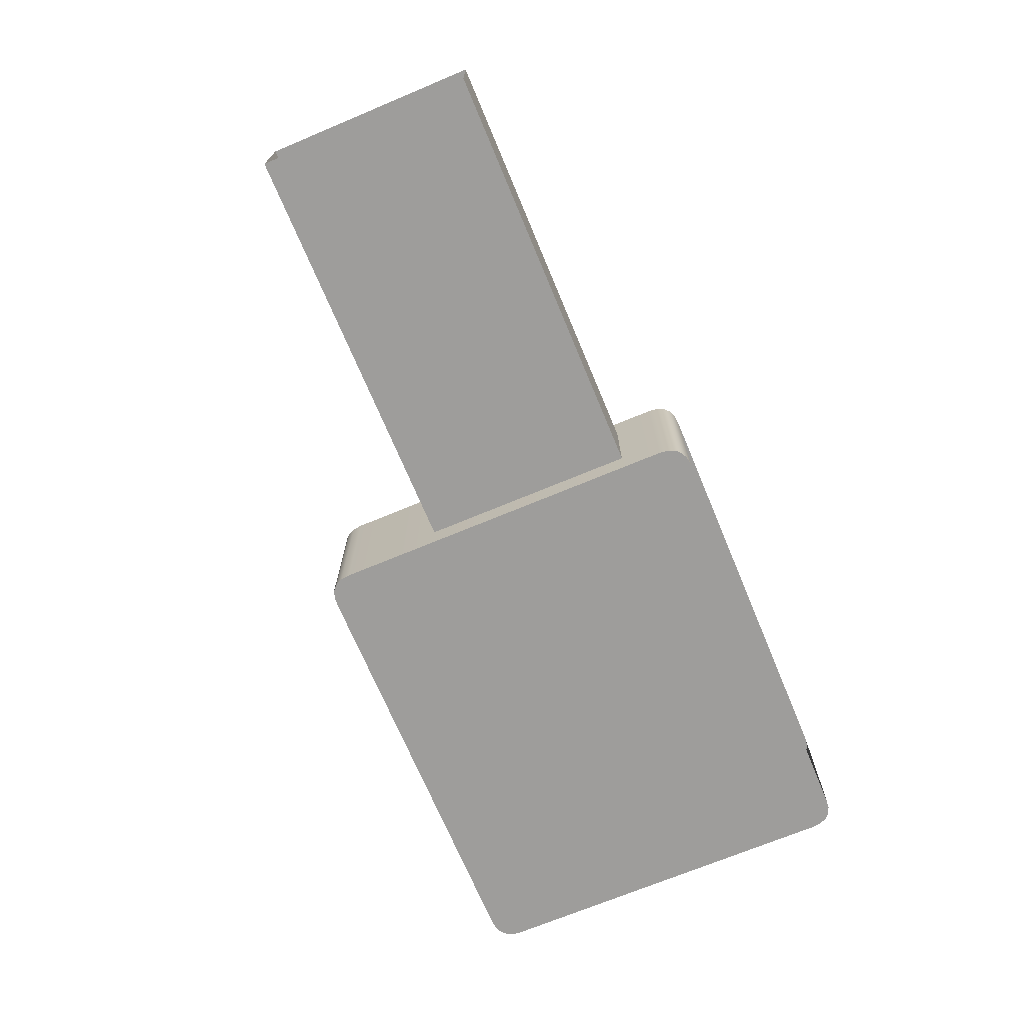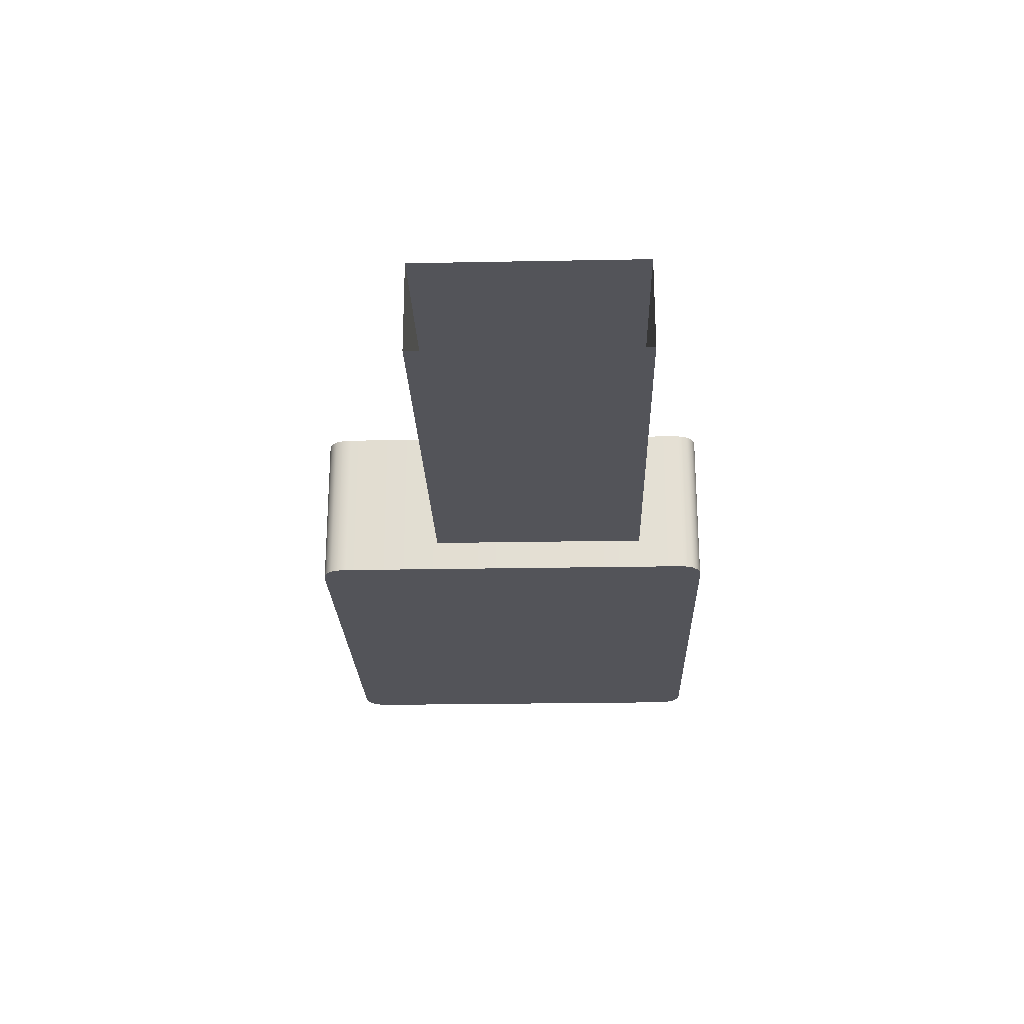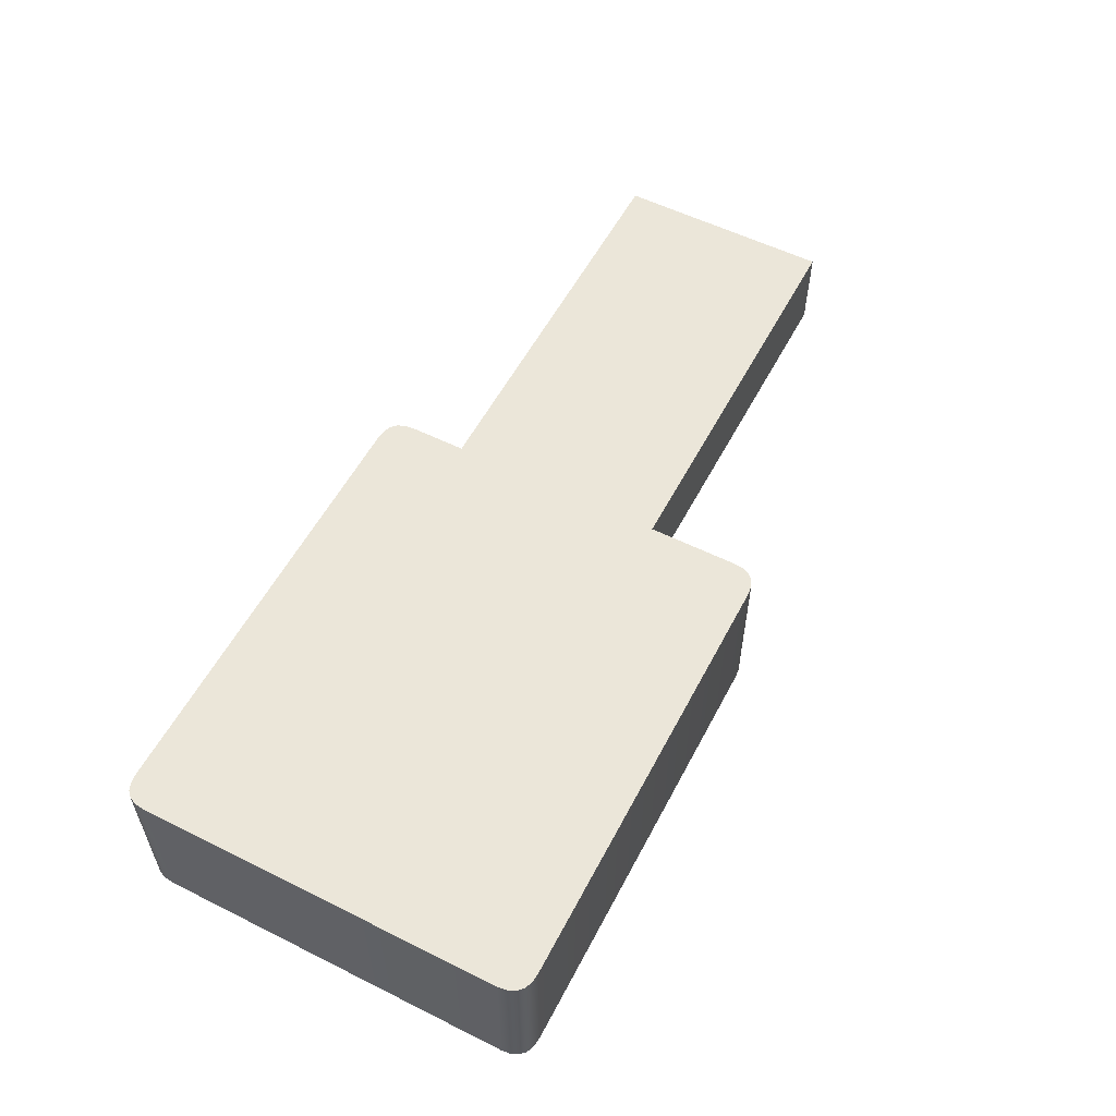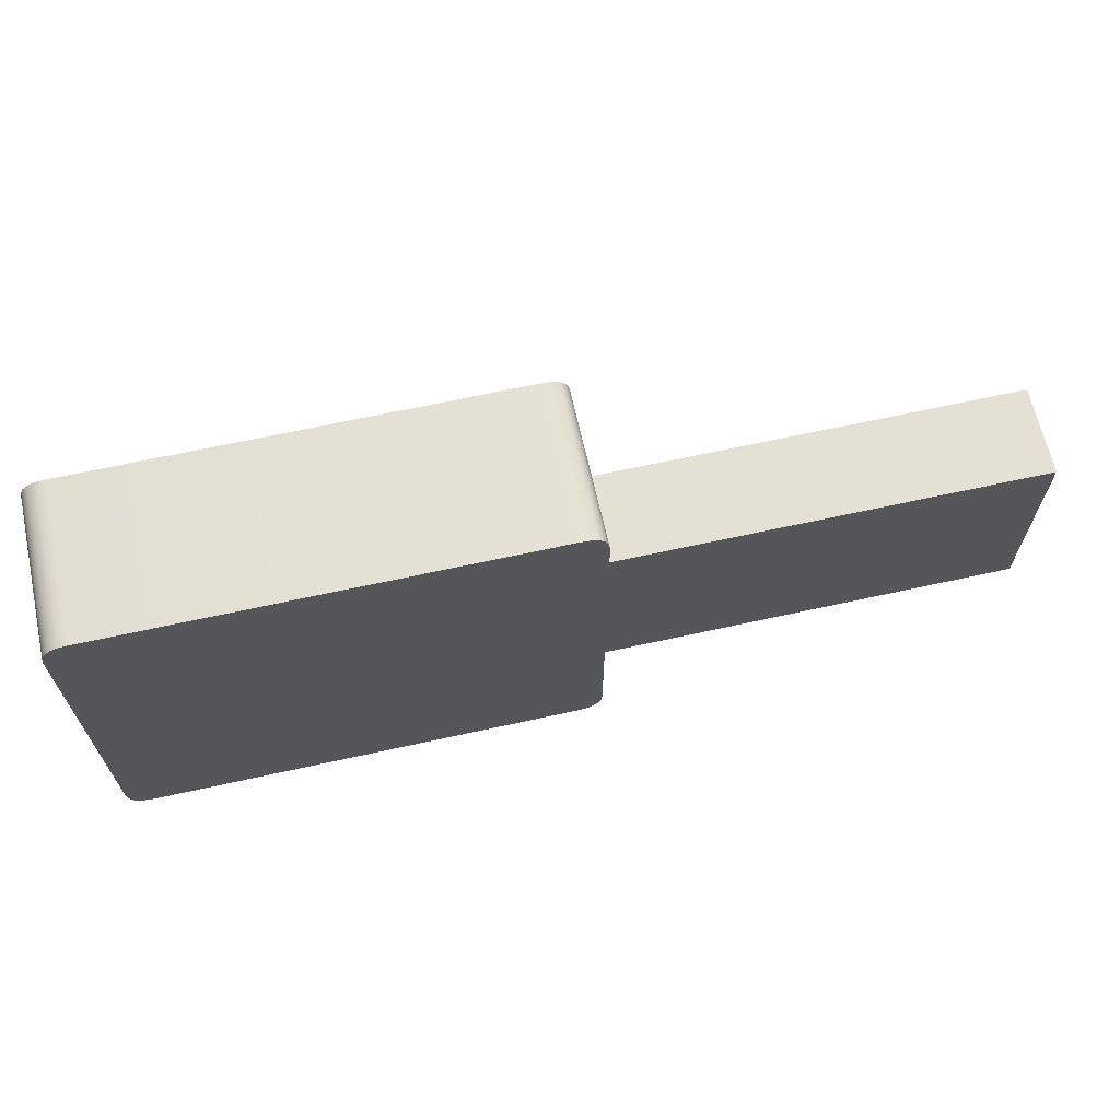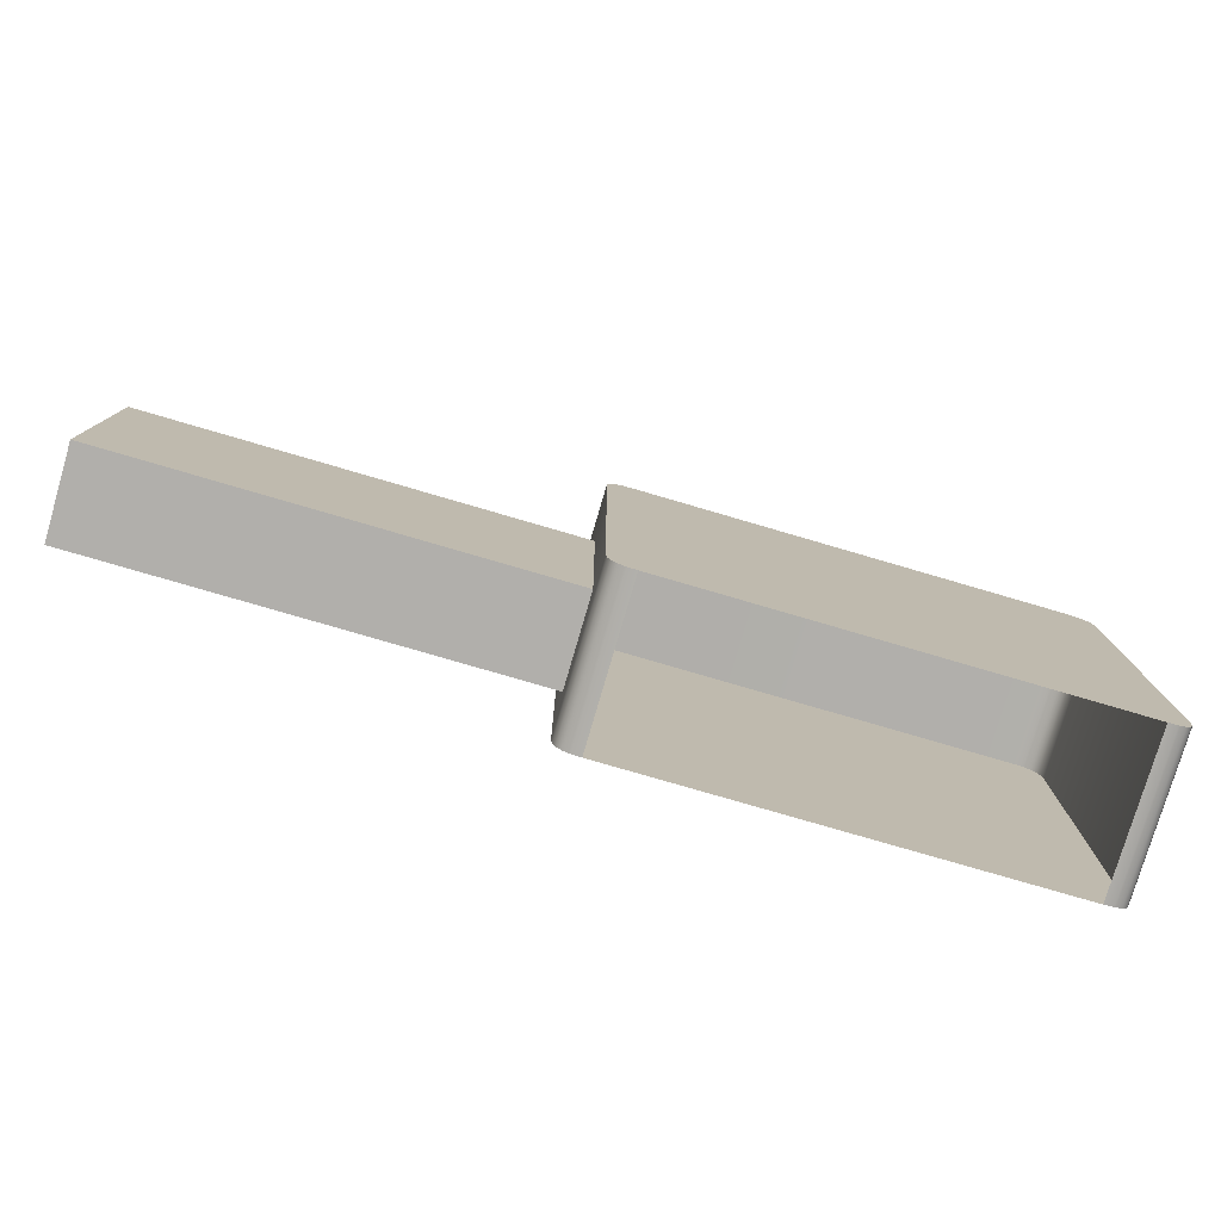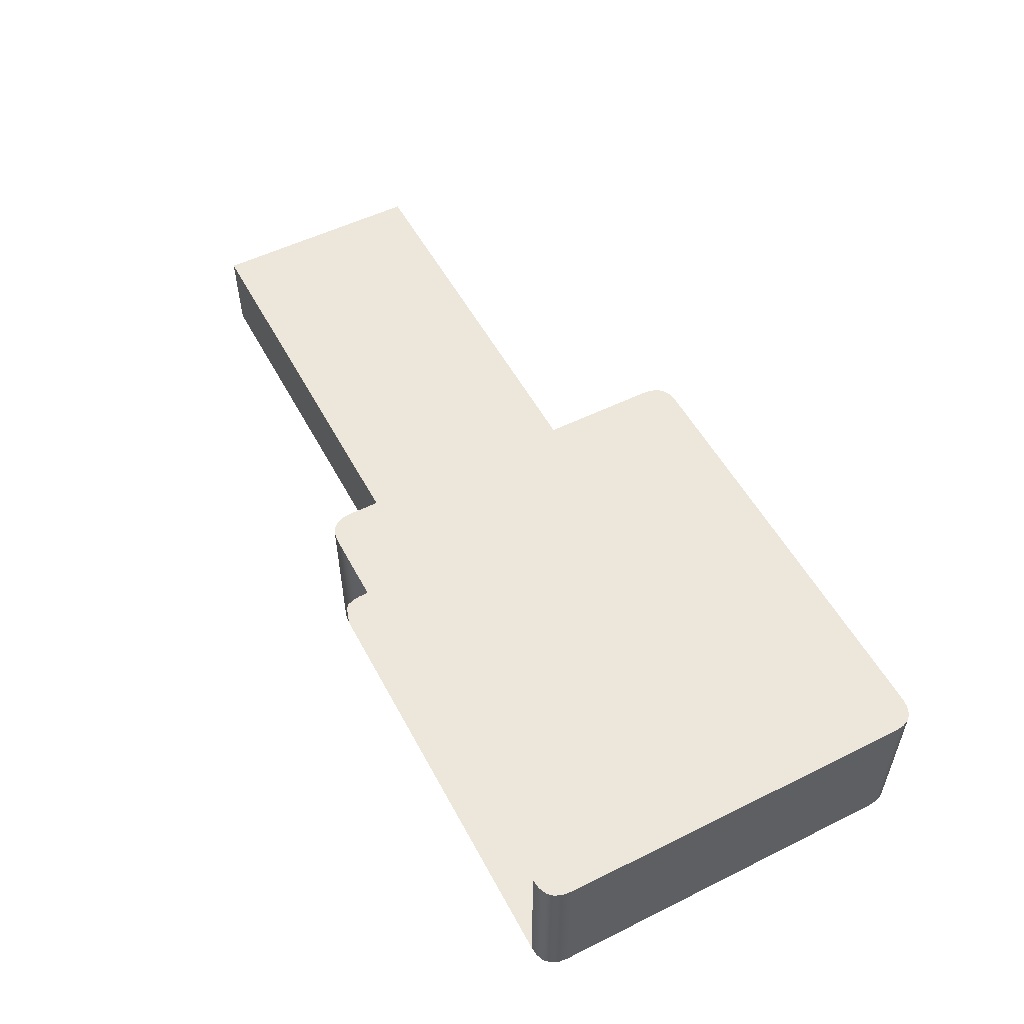
<metadata>
{"format":"obj","ext":"obj","renderer":"f3d","projection":"perspective","resolution":1024,"background":"white","views":[{"elev":-70.4,"azim":-67.3,"up":"+Z"},{"elev":-23.7,"azim":-88.2,"up":"+Z"},{"elev":56.1,"azim":117.5,"up":"+Z"},{"elev":65.8,"azim":167.5,"up":"+Y"},{"elev":-78.1,"azim":-16.3,"up":"+Y"},{"elev":53.5,"azim":62.2,"up":"+Z"}]}
</metadata>
<code>
g Screen_01
v -0.2264 0.7507 -0.2446
v -0.367 0.8677 -0.2446
v -0.2264 0.8677 -0.2446
v -0.367 0.7507 -0.2446
v -0.3754 0.8807 -0.2991
v -0.2212 0.881 -0.2991
v -0.3721 0.881 -0.2991
v -0.378 0.8796 -0.2991
v -0.3798 0.8777 -0.2991
v -0.3809 0.8752 -0.2991
v -0.3813 0.8719 -0.2991
v -0.3721 0.7374 -0.2991
v -0.3754 0.7377 -0.2991
v -0.378 0.7388 -0.2991
v -0.3798 0.7407 -0.2991
v -0.3809 0.7432 -0.2991
v -0.3813 0.7465 -0.2991
v -0.2121 0.7465 -0.2991
v -0.2179 0.8807 -0.2991
v -0.2154 0.8796 -0.2991
v -0.2135 0.8777 -0.2991
v -0.2125 0.8752 -0.2991
v -0.2121 0.8719 -0.2991
v -0.2125 0.7432 -0.2991
v -0.2135 0.7407 -0.2991
v -0.2154 0.7388 -0.2991
v -0.2179 0.7377 -0.2991
v -0.2212 0.7374 -0.2991
v -0.3721 0.7374 -0.2991
v -0.3754 0.7377 -0.2446
v -0.3721 0.7374 -0.2446
v -0.3754 0.7377 -0.2991
v -0.378 0.7388 -0.2446
v -0.378 0.7388 -0.2991
v -0.3798 0.7407 -0.2446
v -0.3798 0.7407 -0.2991
v -0.3809 0.7432 -0.2446
v -0.3809 0.7432 -0.2991
v -0.3813 0.7465 -0.2446
v -0.3813 0.7465 -0.2991
v -0.3813 0.8719 -0.2991
v -0.3813 0.8719 -0.2446
v -0.3809 0.8752 -0.2446
v -0.3809 0.8752 -0.2991
v -0.3798 0.8777 -0.2446
v -0.3798 0.8777 -0.2991
v -0.378 0.8796 -0.2446
v -0.378 0.8796 -0.2991
v -0.3754 0.8807 -0.2446
v -0.3754 0.8807 -0.2991
v -0.3721 0.881 -0.2446
v -0.3721 0.881 -0.2991
v -0.2212 0.881 -0.2446
v -0.2212 0.881 -0.2991
v -0.2179 0.8807 -0.2446
v -0.2179 0.8807 -0.2991
v -0.2154 0.8796 -0.2446
v -0.2154 0.8796 -0.2991
v -0.2135 0.8777 -0.2446
v -0.2135 0.8777 -0.2991
v -0.2125 0.8752 -0.2446
v -0.2125 0.8752 -0.2991
v -0.2121 0.8719 -0.2446
v -0.2121 0.8719 -0.2991
v -0.2121 0.7465 -0.2991
v -0.2121 0.7465 -0.2446
v -0.2125 0.7432 -0.2446
v -0.2125 0.7432 -0.2991
v -0.2135 0.7407 -0.2446
v -0.2135 0.7407 -0.2991
v -0.2154 0.7388 -0.2446
v -0.2154 0.7388 -0.2991
v -0.2179 0.7377 -0.2446
v -0.2179 0.7377 -0.2991
v -0.2212 0.7374 -0.2446
v -0.2212 0.7374 -0.2991
v -0.3813 0.7607 -0.2576
v -0.532 0.7607 -0.2885
v -0.532 0.7607 -0.2576
v -0.3813 0.7607 -0.2885
v -0.3813 0.7607 -0.2885
v -0.532 0.8373 -0.2885
v -0.532 0.7607 -0.2885
v -0.3813 0.8373 -0.2885
v -0.3813 0.8373 -0.2885
v -0.532 0.8373 -0.2576
v -0.532 0.8373 -0.2885
v -0.3813 0.8373 -0.2576
v -0.3813 0.8373 -0.2576
v -0.532 0.7607 -0.2576
v -0.532 0.8373 -0.2576
v -0.3813 0.7607 -0.2576
v -0.367 0.7507 -0.2446
v -0.2212 0.7374 -0.2446
v -0.3721 0.7374 -0.2446
v -0.2264 0.7507 -0.2446
v -0.3754 0.7377 -0.2446
v -0.2179 0.7377 -0.2446
v -0.378 0.7388 -0.2446
v -0.2154 0.7388 -0.2446
v -0.3798 0.7407 -0.2446
v -0.3809 0.7432 -0.2446
v -0.3813 0.7465 -0.2446
v -0.367 0.8677 -0.2446
v -0.2135 0.7407 -0.2446
v -0.3813 0.8719 -0.2446
v -0.2125 0.7432 -0.2446
v -0.2121 0.7465 -0.2446
v -0.2121 0.8719 -0.2446
v -0.2264 0.8677 -0.2446
v -0.3809 0.8752 -0.2446
v -0.2125 0.8752 -0.2446
v -0.3798 0.8777 -0.2446
v -0.2135 0.8777 -0.2446
v -0.378 0.8796 -0.2446
v -0.3754 0.8807 -0.2446
v -0.3721 0.881 -0.2446
v -0.2154 0.8796 -0.2446
v -0.2212 0.881 -0.2446
v -0.2179 0.8807 -0.2446
g Screen_01_0
f 3 2 1
f 4 1 2
f 7 6 5
f 5 6 8
f 8 6 9
f 9 6 10
f 10 6 11
f 6 12 11
f 12 13 11
f 13 14 11
f 14 15 11
f 15 16 11
f 11 16 17
f 18 12 6
f 19 18 6
f 20 18 19
f 21 18 20
f 22 18 21
f 23 18 22
f 24 12 18
f 25 12 24
f 26 12 25
f 27 12 26
f 28 12 27
f 31 30 29
f 32 29 30
f 30 33 32
f 34 32 33
f 33 35 34
f 36 34 35
f 35 37 36
f 38 36 37
f 37 39 38
f 40 38 39
f 40 39 41
f 42 41 39
f 42 43 41
f 44 41 43
f 43 45 44
f 46 44 45
f 45 47 46
f 48 46 47
f 47 49 48
f 50 48 49
f 49 51 50
f 52 50 51
f 51 53 52
f 54 52 53
f 53 55 54
f 56 54 55
f 55 57 56
f 58 56 57
f 57 59 58
f 60 58 59
f 59 61 60
f 62 60 61
f 61 63 62
f 64 62 63
f 64 63 65
f 66 65 63
f 66 67 65
f 68 65 67
f 67 69 68
f 70 68 69
f 69 71 70
f 72 70 71
f 71 73 72
f 74 72 73
f 73 75 74
f 76 74 75
f 79 78 77
f 80 77 78
f 83 82 81
f 84 81 82
f 87 86 85
f 88 85 86
f 91 90 89
f 92 89 90
f 95 94 93
f 96 93 94
f 93 97 95
f 96 94 98
f 93 99 97
f 96 98 100
f 93 101 99
f 93 102 101
f 93 103 102
f 93 104 103
f 96 100 105
f 106 103 104
f 96 105 107
f 96 107 108
f 108 109 96
f 110 96 109
f 104 111 106
f 110 109 112
f 104 113 111
f 110 112 114
f 104 115 113
f 104 116 115
f 104 117 116
f 104 110 117
f 110 114 118
f 119 117 110
f 110 118 120
f 110 120 119

</code>
